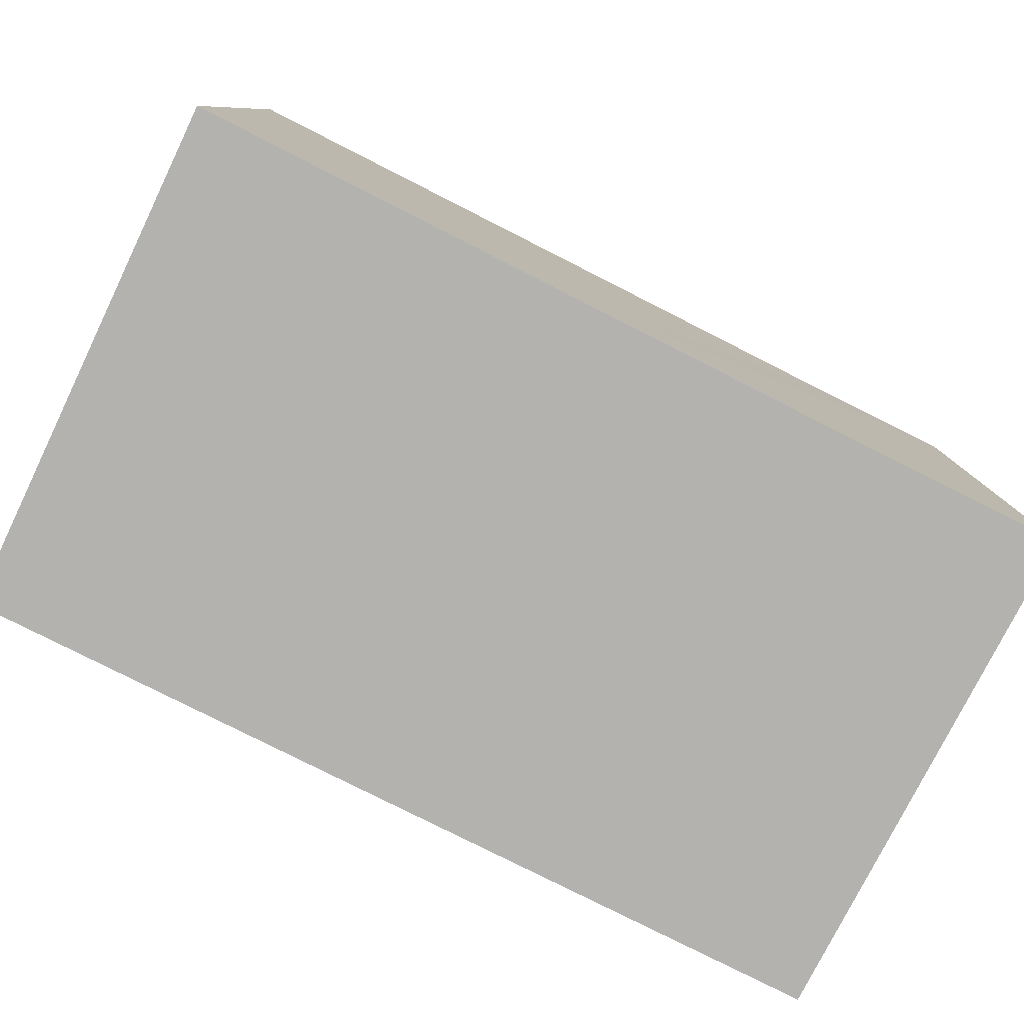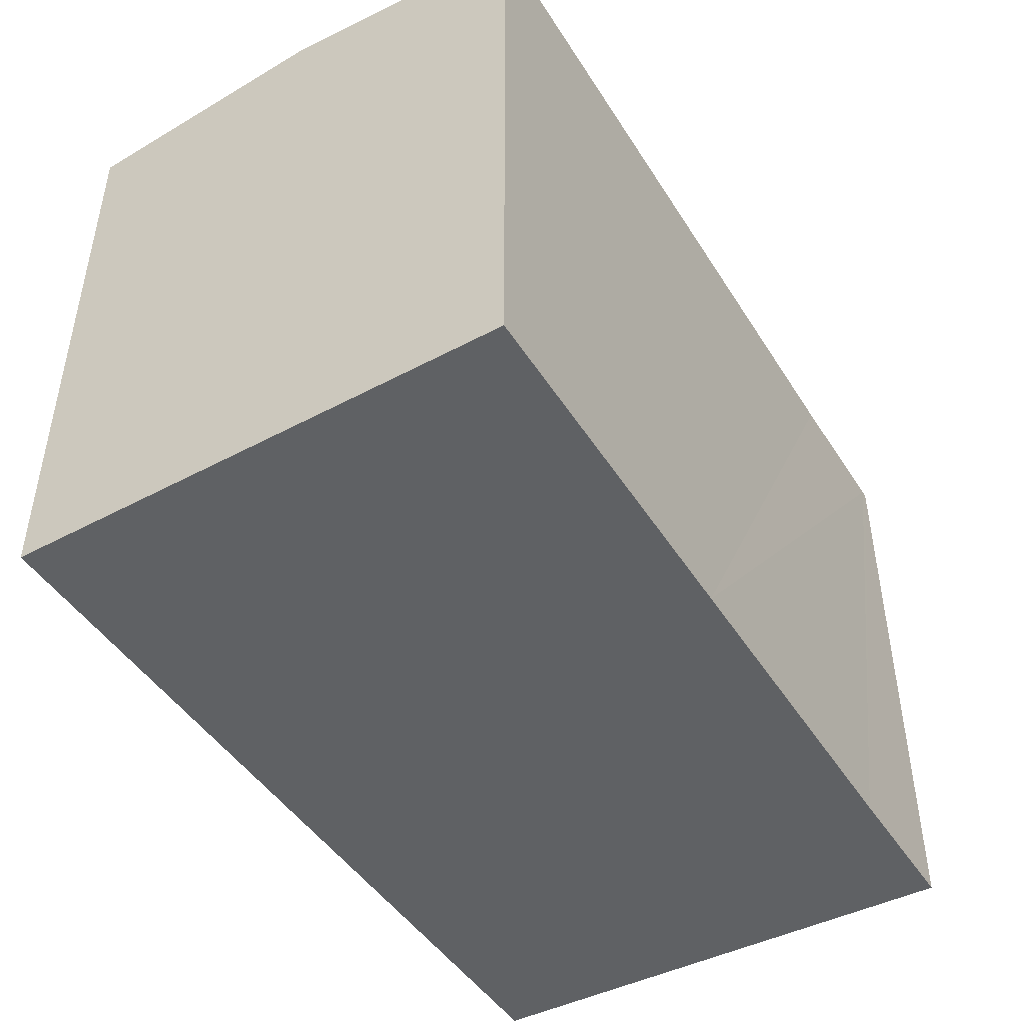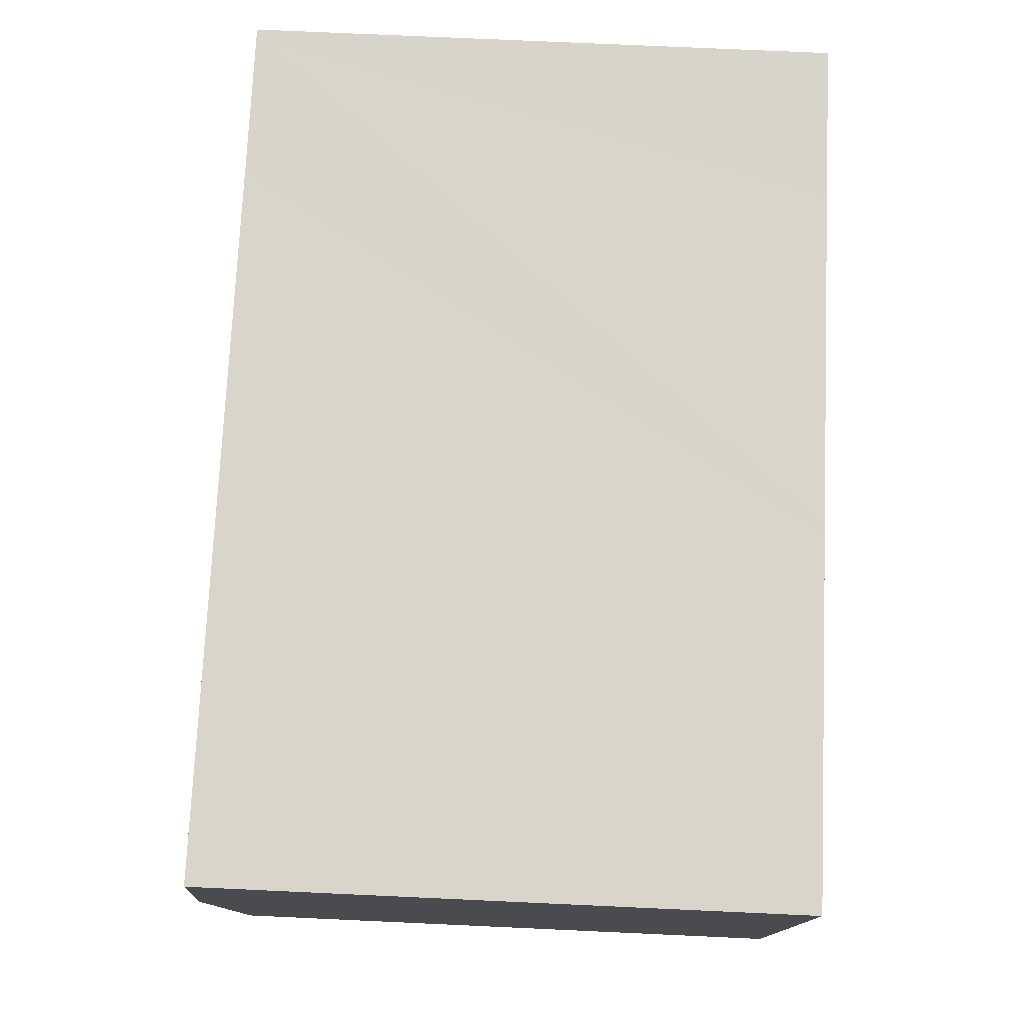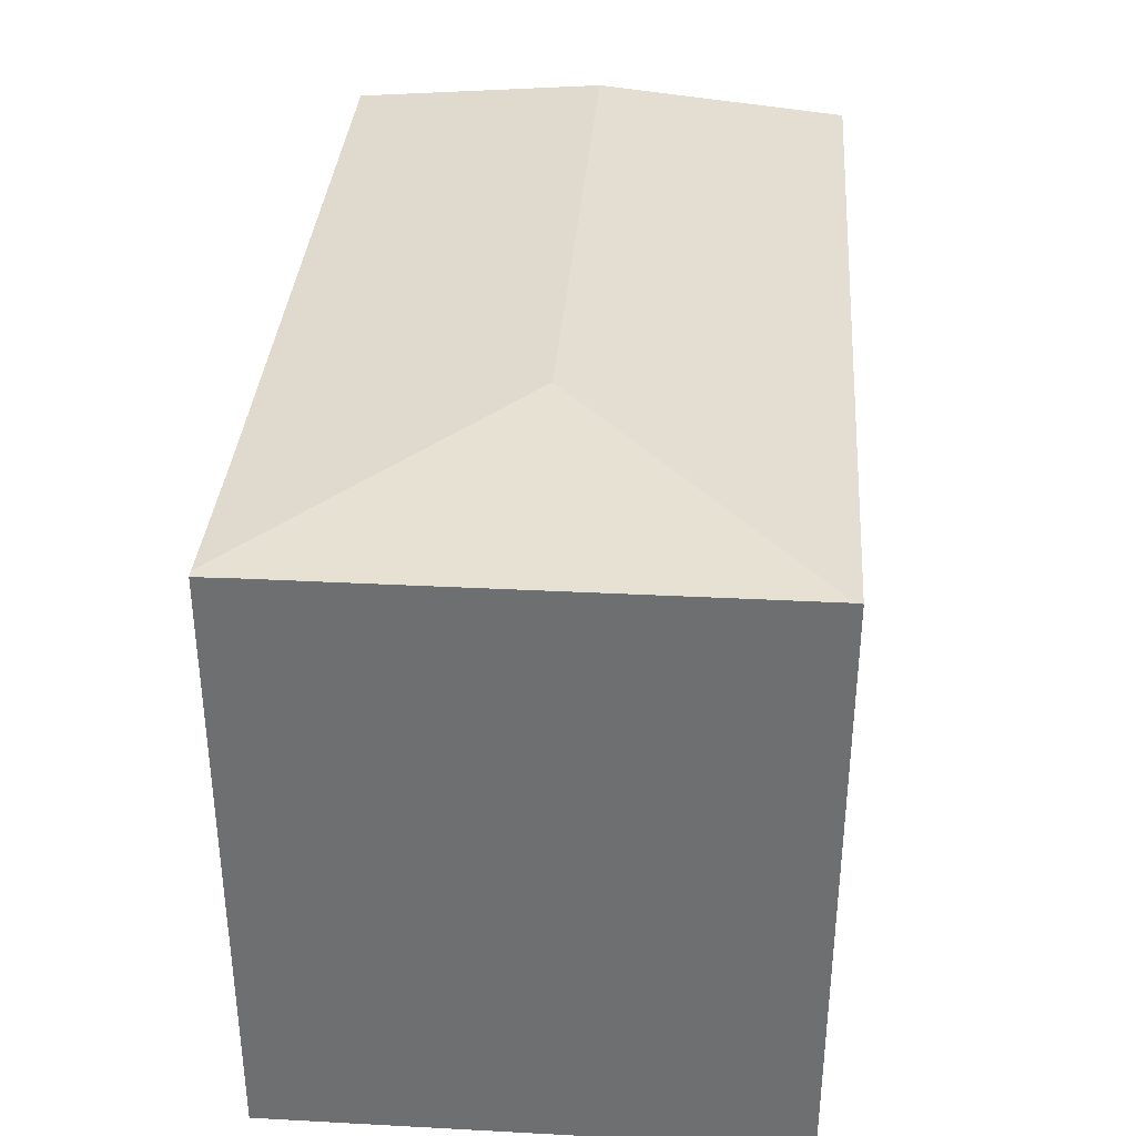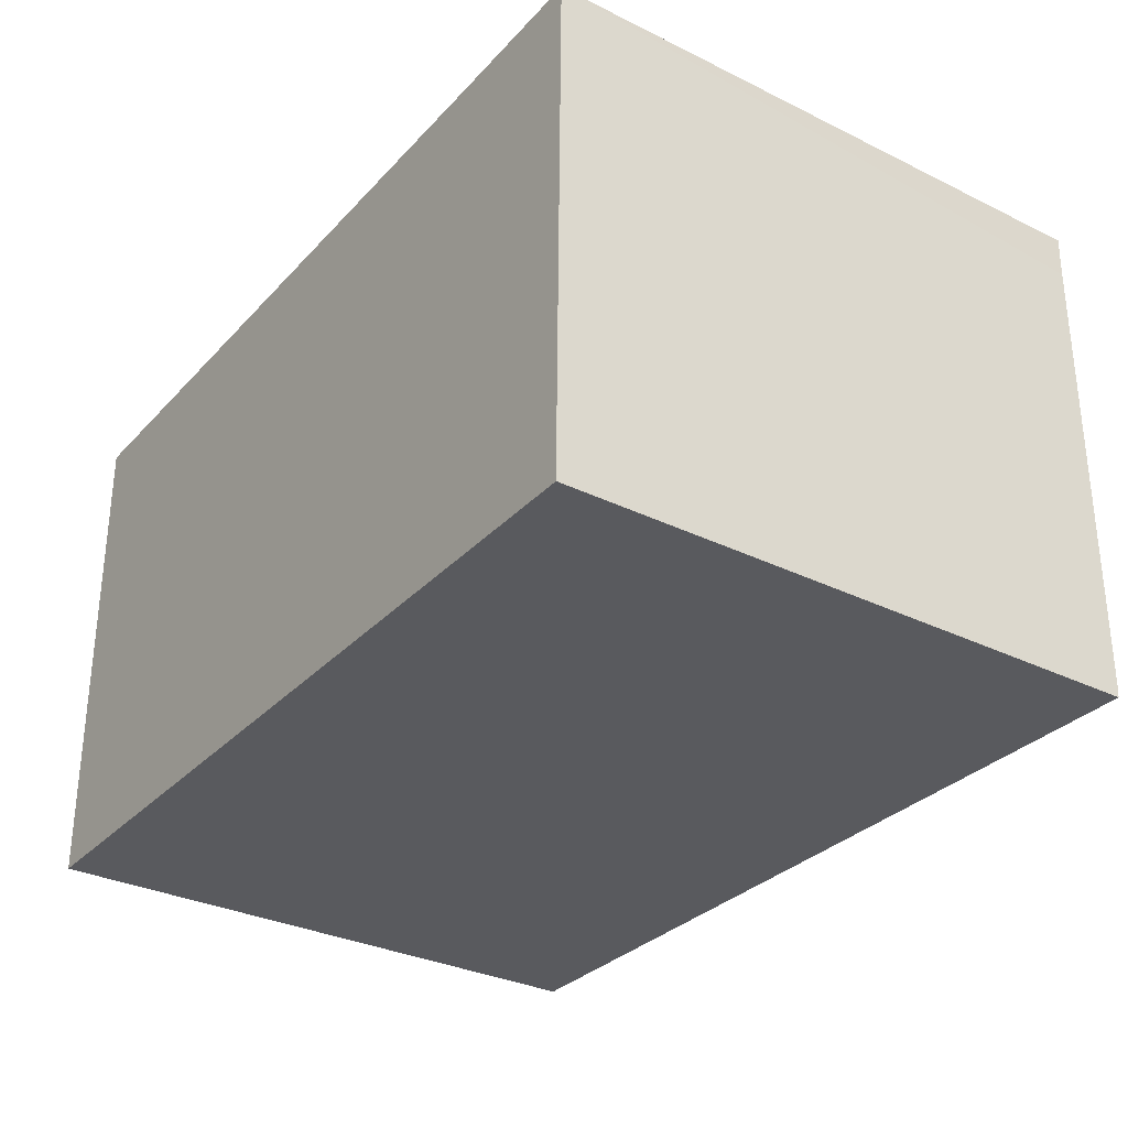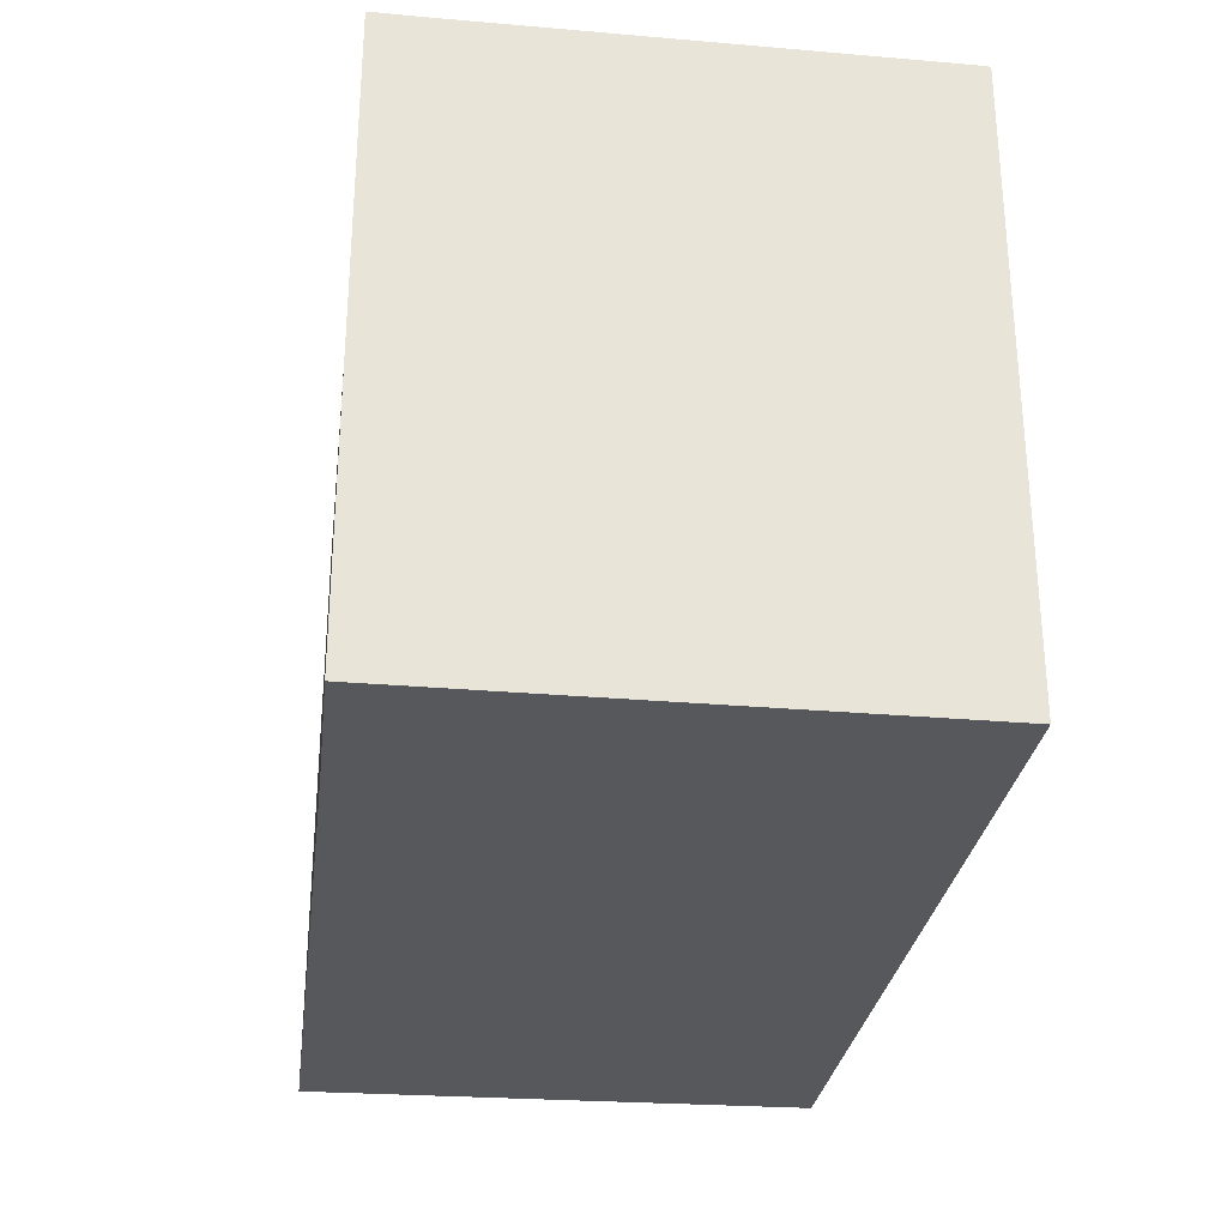
<metadata>
{"format":"obj","ext":"obj","renderer":"f3d","projection":"perspective","resolution":1024,"background":"white","views":[{"elev":-79.7,"azim":-26.3,"up":"+Y"},{"elev":-45.7,"azim":-59.1,"up":"+Y"},{"elev":75.3,"azim":-87.4,"up":"+Z"},{"elev":35.0,"azim":94.8,"up":"+Y"},{"elev":-31.7,"azim":55.3,"up":"+Z"},{"elev":-28.7,"azim":83.2,"up":"+Y"}]}
</metadata>
<code>
v  9.678 15.53 -0.092
v  0.093 16.12 -6.619
v  0 15.53 9.509e-16
v  15.99 16.12 -6.745
v  18.97 15.53 -0.18
v  22.89 15.53 -0.183
v  22.99 15.52 -0.183
v  23.08 15.51 -0.183
v  23.06 15.52 -0.989
v  23.05 15.52 -1.275
v  23.03 15.52 -2.852
v  22.98 15.53 -7.328
v  22.93 15.54 -11.8
v  22.91 15.54 -13
v  22.91 15.54 -13.26
v  0.187 15.53 -13.23
v  22.91 15.53 -13.42
v  0.178 15.59 -12.6
v  0.177 15.59 -12.55
v  0 0 0
v  9.678 5.633e-18 -0.092
v  18.97 1.102e-17 -0.18
v  23.08 1.121e-17 -0.183
v  22.99 1.121e-17 -0.183
v  22.89 1.121e-17 -0.183
v  22.91 8.217e-16 -13.42
v  22.91 8.121e-16 -13.26
v  23.06 6.056e-17 -0.989
v  23.03 1.746e-16 -2.852
v  23.05 7.807e-17 -1.275
v  22.98 4.487e-16 -7.328
v  22.93 7.225e-16 -11.8
v  22.91 7.958e-16 -13
v  0.187 8.104e-16 -13.23
v  0.178 7.713e-16 -12.6
v  0.177 7.686e-16 -12.55
v  0.093 4.053e-16 -6.619
g defaultobject
f 1 2 3
f 2 1 4
f 4 1 5
f 4 5 6
f 7 4 6
f 4 7 8
f 4 8 9
f 4 9 10
f 4 10 11
f 4 11 12
f 4 12 13
f 4 13 14
f 4 14 15
f 16 15 17
f 15 16 4
f 4 16 18
f 4 18 2
f 2 18 19
f 20 1 3
f 1 20 5
f 5 20 21
f 5 21 6
f 6 21 22
f 6 22 7
f 7 22 8
f 8 22 23
f 23 22 24
f 24 22 25
f 23 9 8
f 9 23 10
f 10 23 11
f 11 23 12
f 12 23 13
f 13 23 14
f 14 23 15
f 15 23 17
f 17 23 26
f 26 23 27
f 27 23 28
f 27 28 29
f 29 28 30
f 27 29 31
f 27 31 32
f 27 32 33
f 26 16 17
f 16 26 34
f 19 3 2
f 3 19 18
f 3 18 16
f 3 16 34
f 3 34 35
f 3 35 20
f 20 35 36
f 20 36 37
f 24 28 23
f 28 24 25
f 28 25 22
f 28 22 30
f 30 22 29
f 29 22 31
f 31 22 32
f 32 22 21
f 32 21 33
f 33 21 26
f 26 21 34
f 34 21 35
f 35 21 20
f 35 20 37
f 35 37 36

</code>
